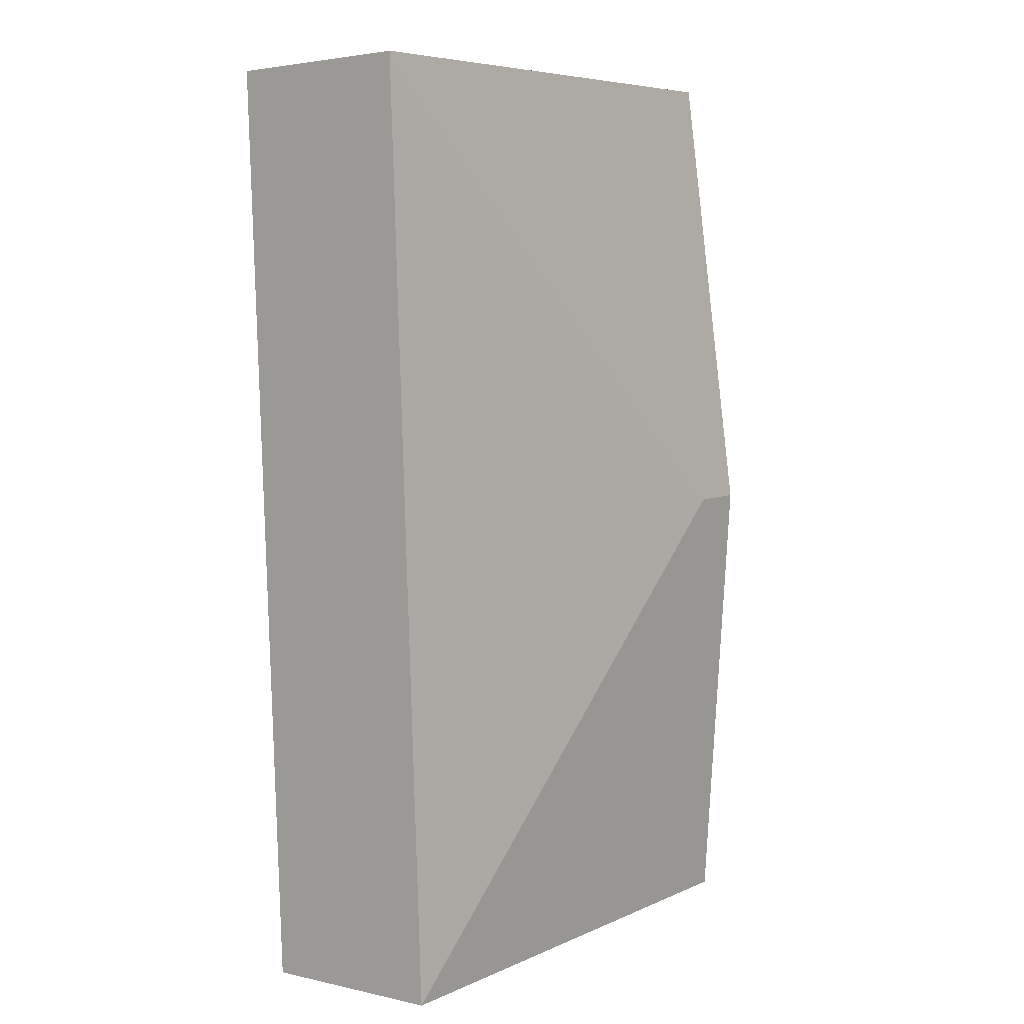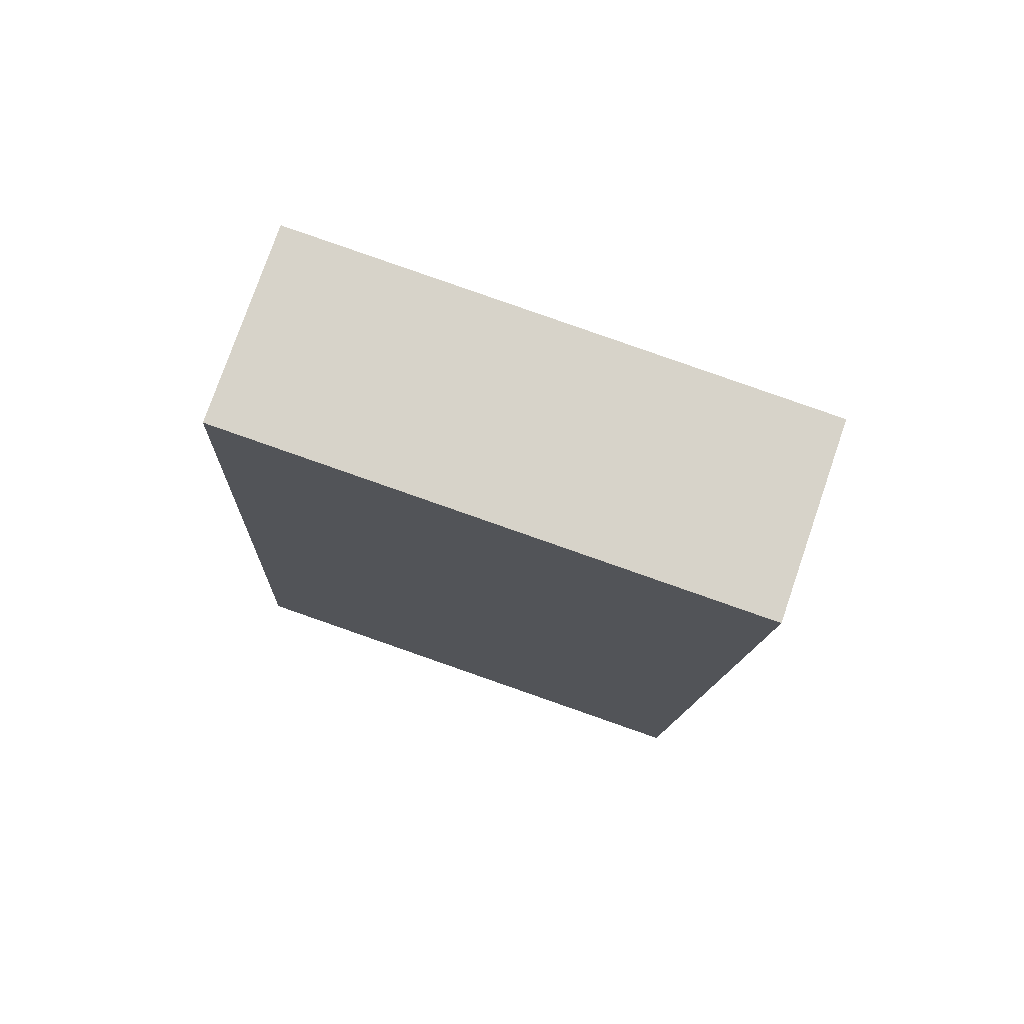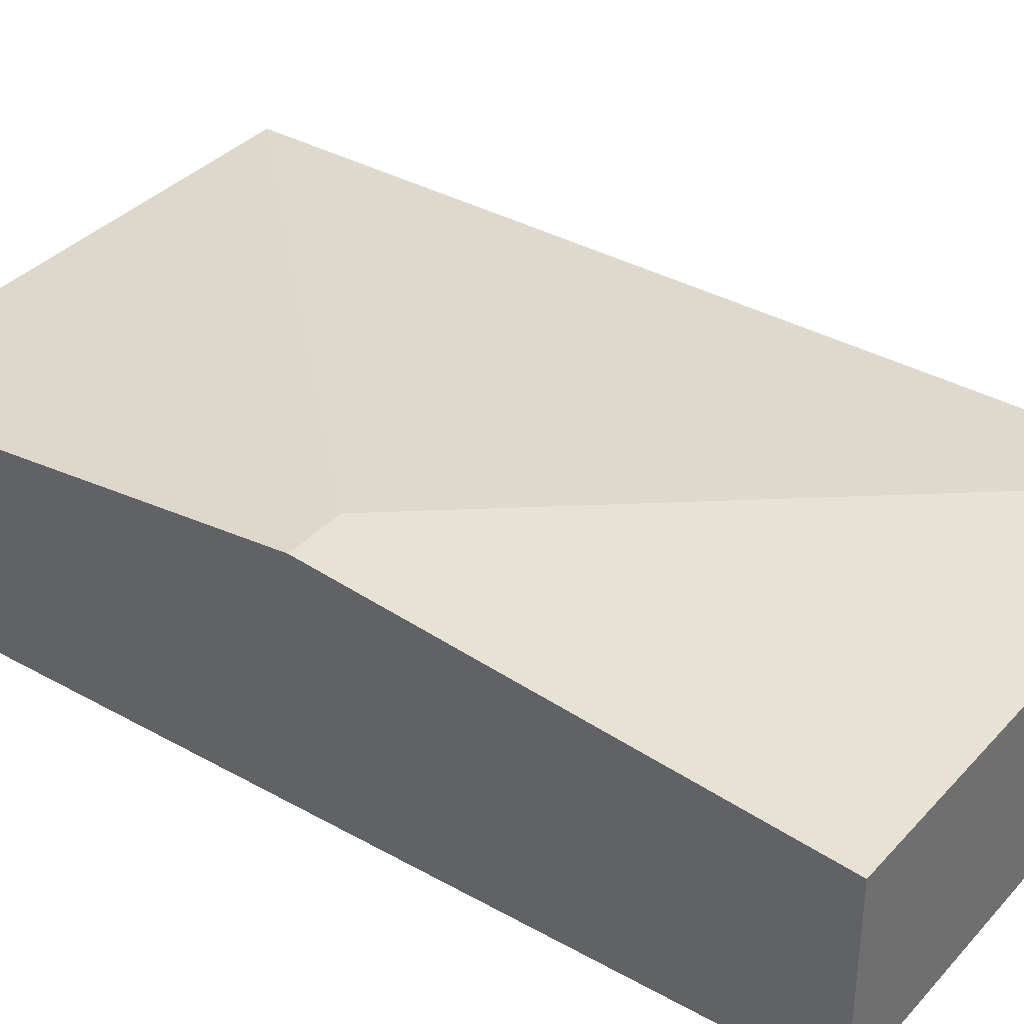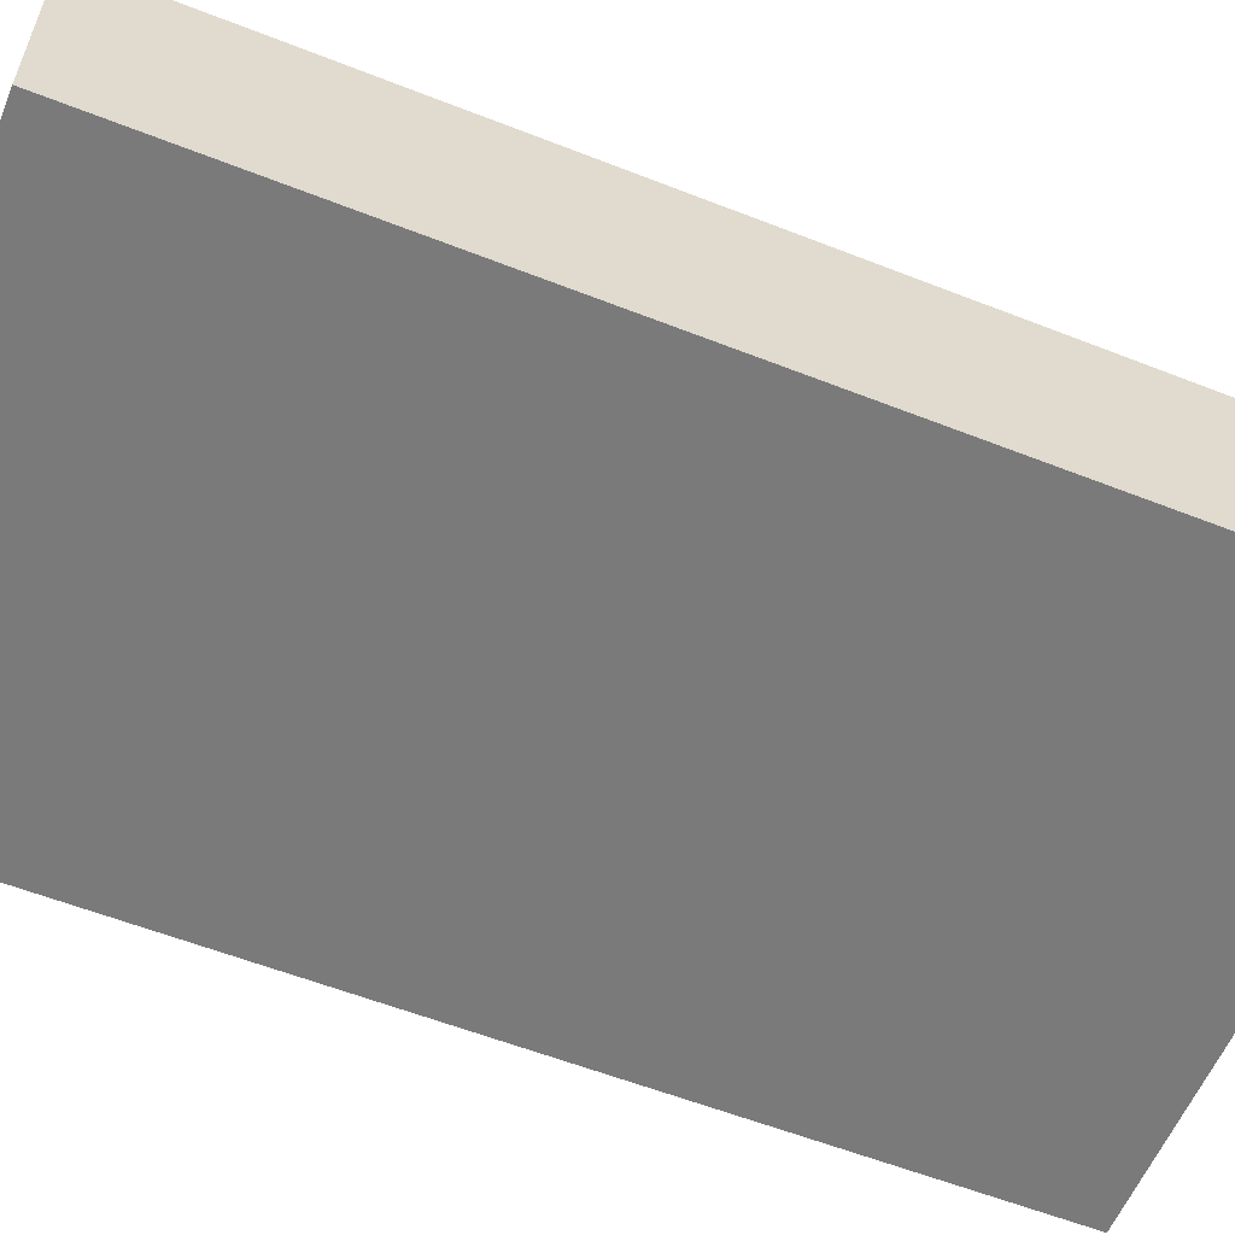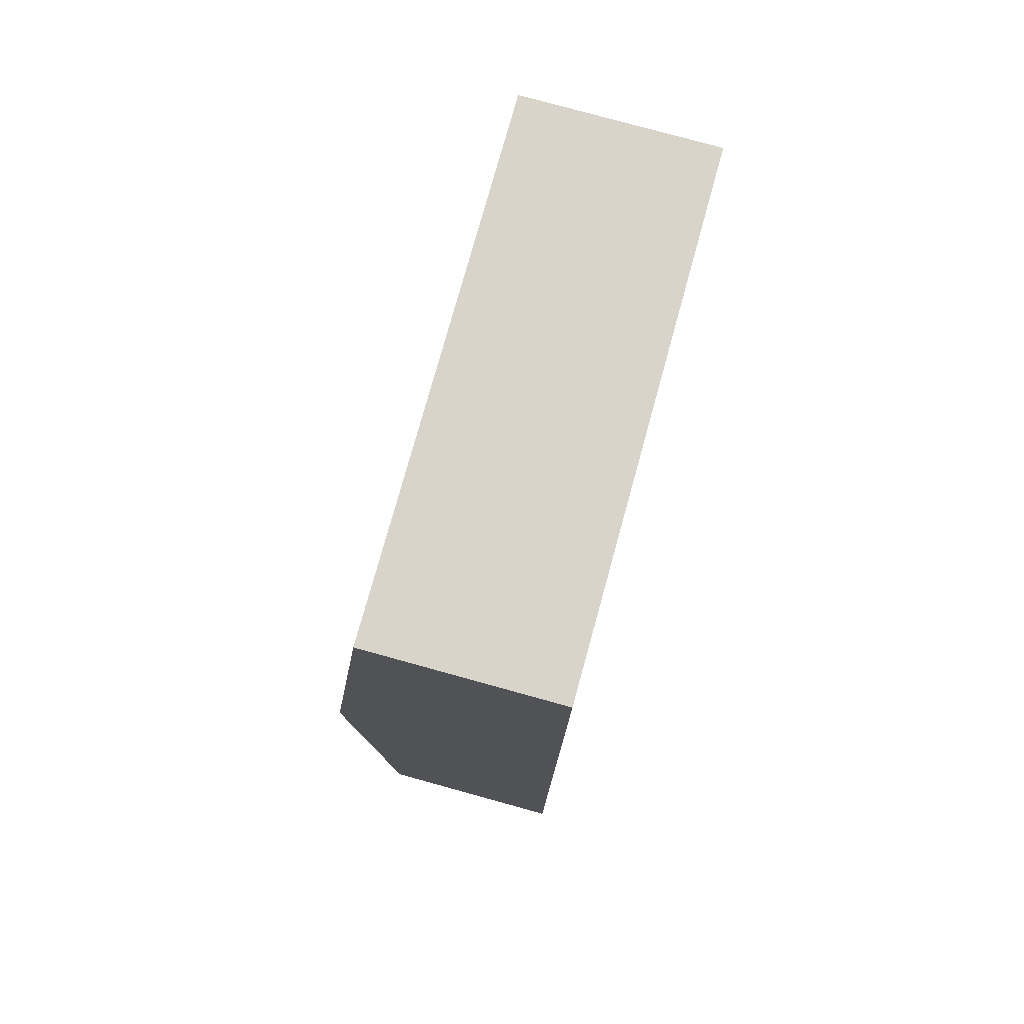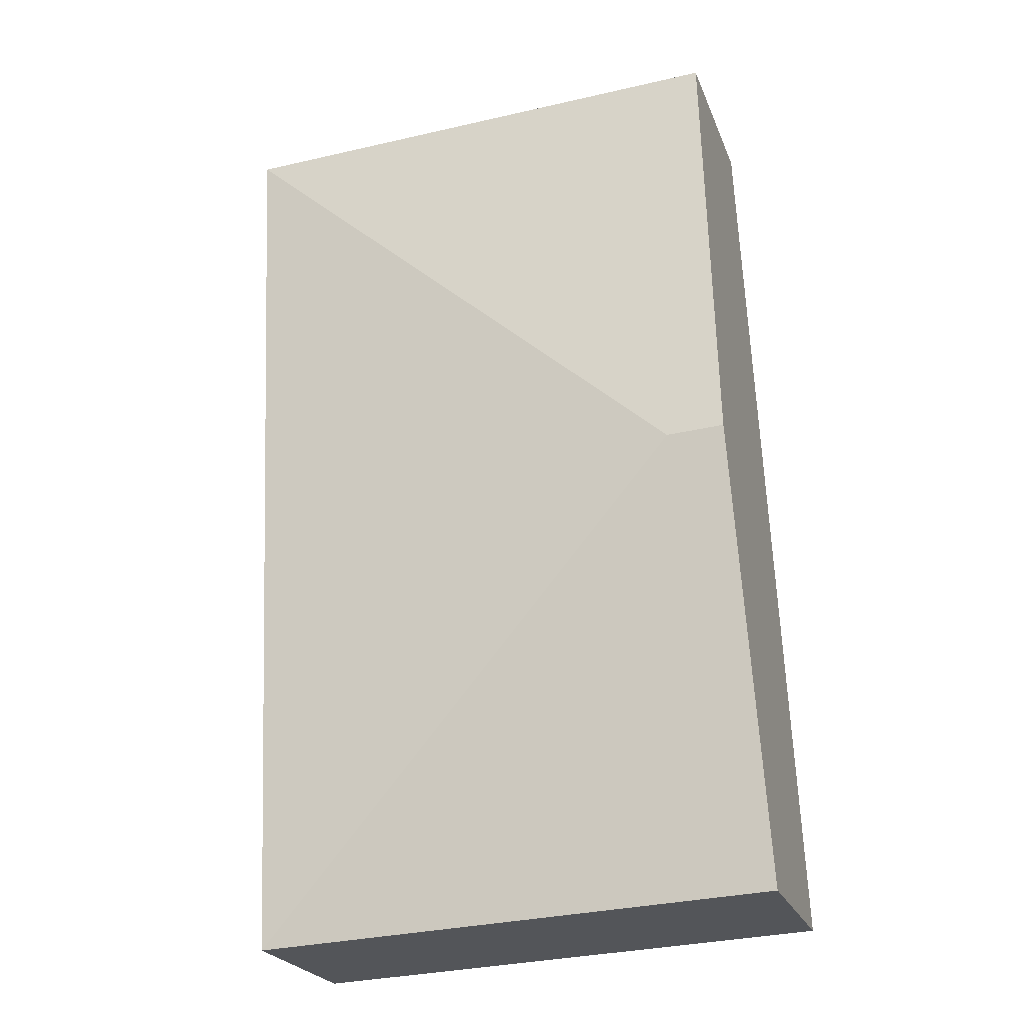
<metadata>
{"format":"obj","ext":"obj","renderer":"f3d","projection":"perspective","resolution":1024,"background":"white","views":[{"elev":3.1,"azim":127.7,"up":"+Z"},{"elev":76.7,"azim":19.0,"up":"+Z"},{"elev":36.1,"azim":-51.1,"up":"+Y"},{"elev":-58.1,"azim":70.5,"up":"+Y"},{"elev":78.6,"azim":-74.6,"up":"+Z"},{"elev":-23.5,"azim":-162.3,"up":"+Z"}]}
</metadata>
<code>
v  0.691 2.044 3.987
v  0.374 1.645 8.021
v  4.889 1.645 7.811
v  0.187 2.044 4.011
v  4.515 1.645 -0.211
v  0 1.645 1.007e-16
v  0 0 0
v  0.187 -2.456e-16 4.011
v  0.374 -4.911e-16 8.021
v  4.889 -4.783e-16 7.811
v  4.515 1.292e-17 -0.211
g defaultobject
f 1 2 3
f 2 1 4
f 1 3 5
f 6 1 5
f 1 6 4
f 7 4 6
f 4 7 8
f 4 8 2
f 2 8 9
f 9 3 2
f 3 9 10
f 10 5 3
f 5 10 11
f 11 6 5
f 6 11 7
f 8 10 9
f 10 8 7
f 10 7 11

</code>
